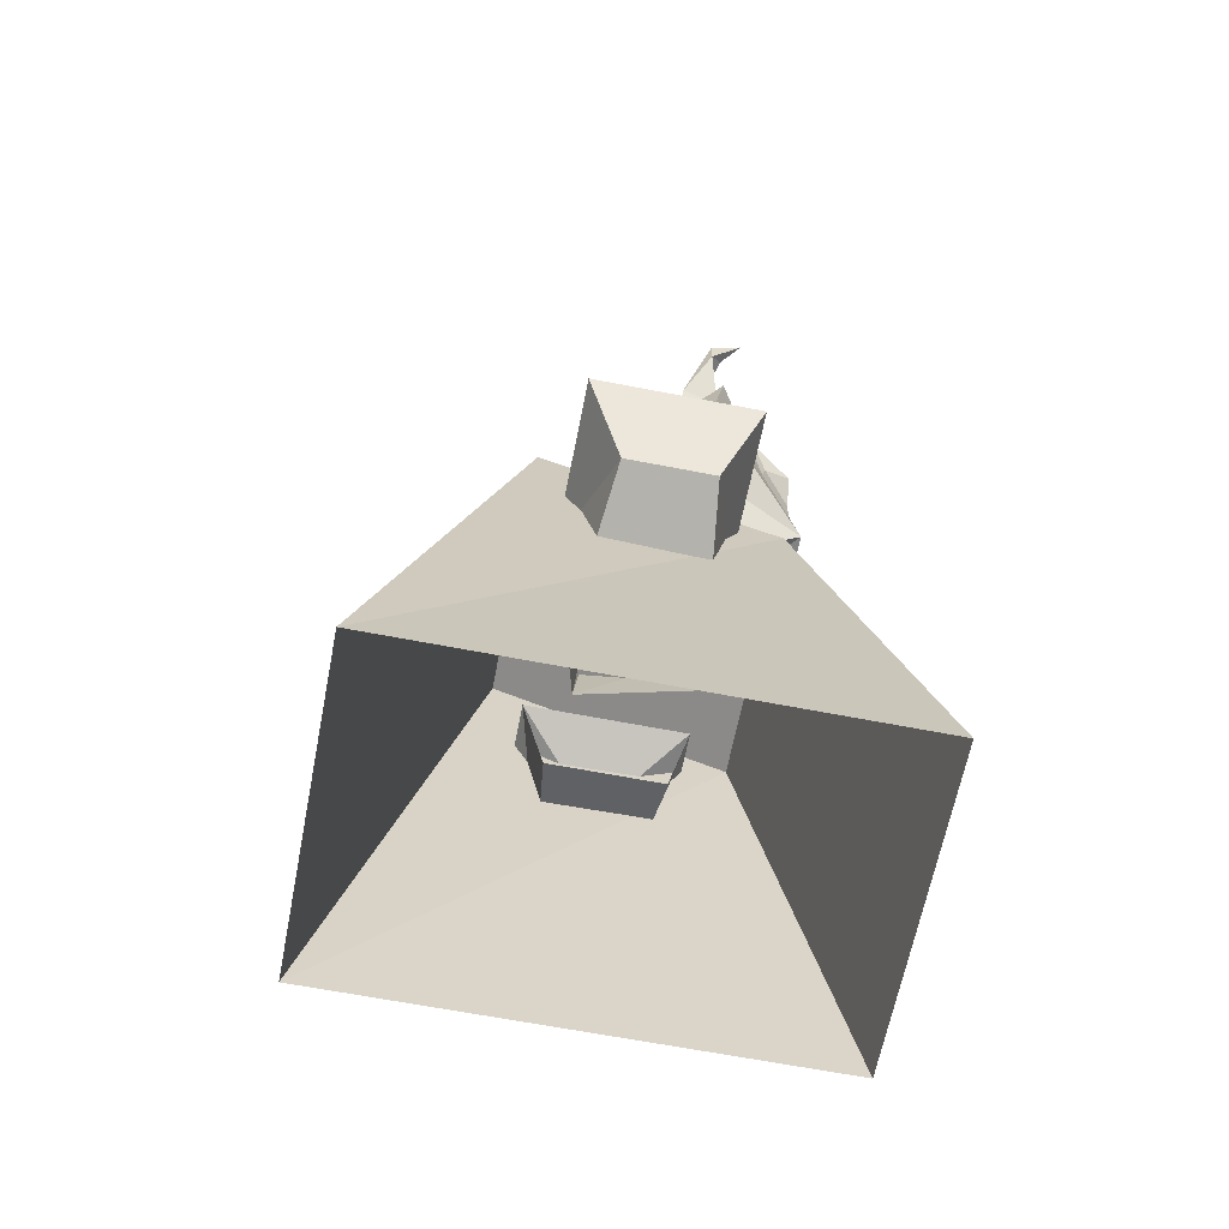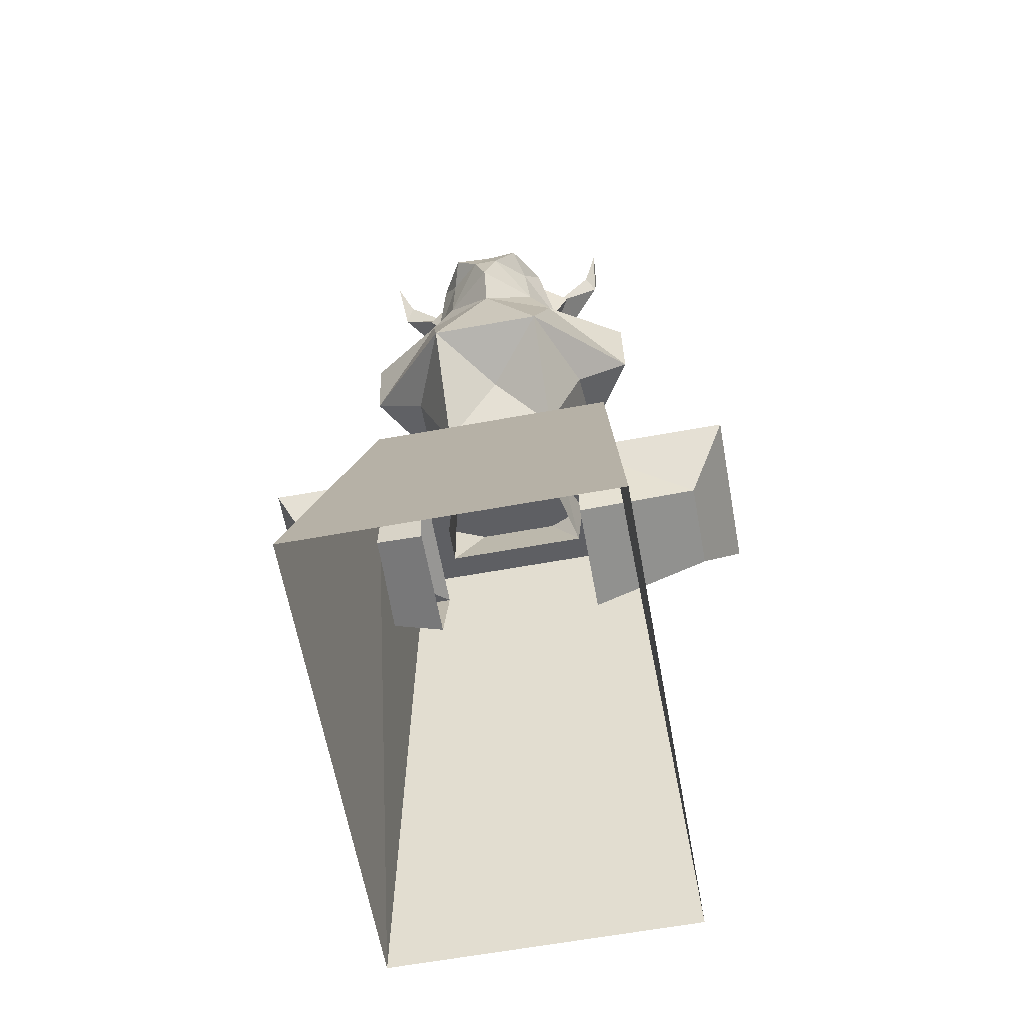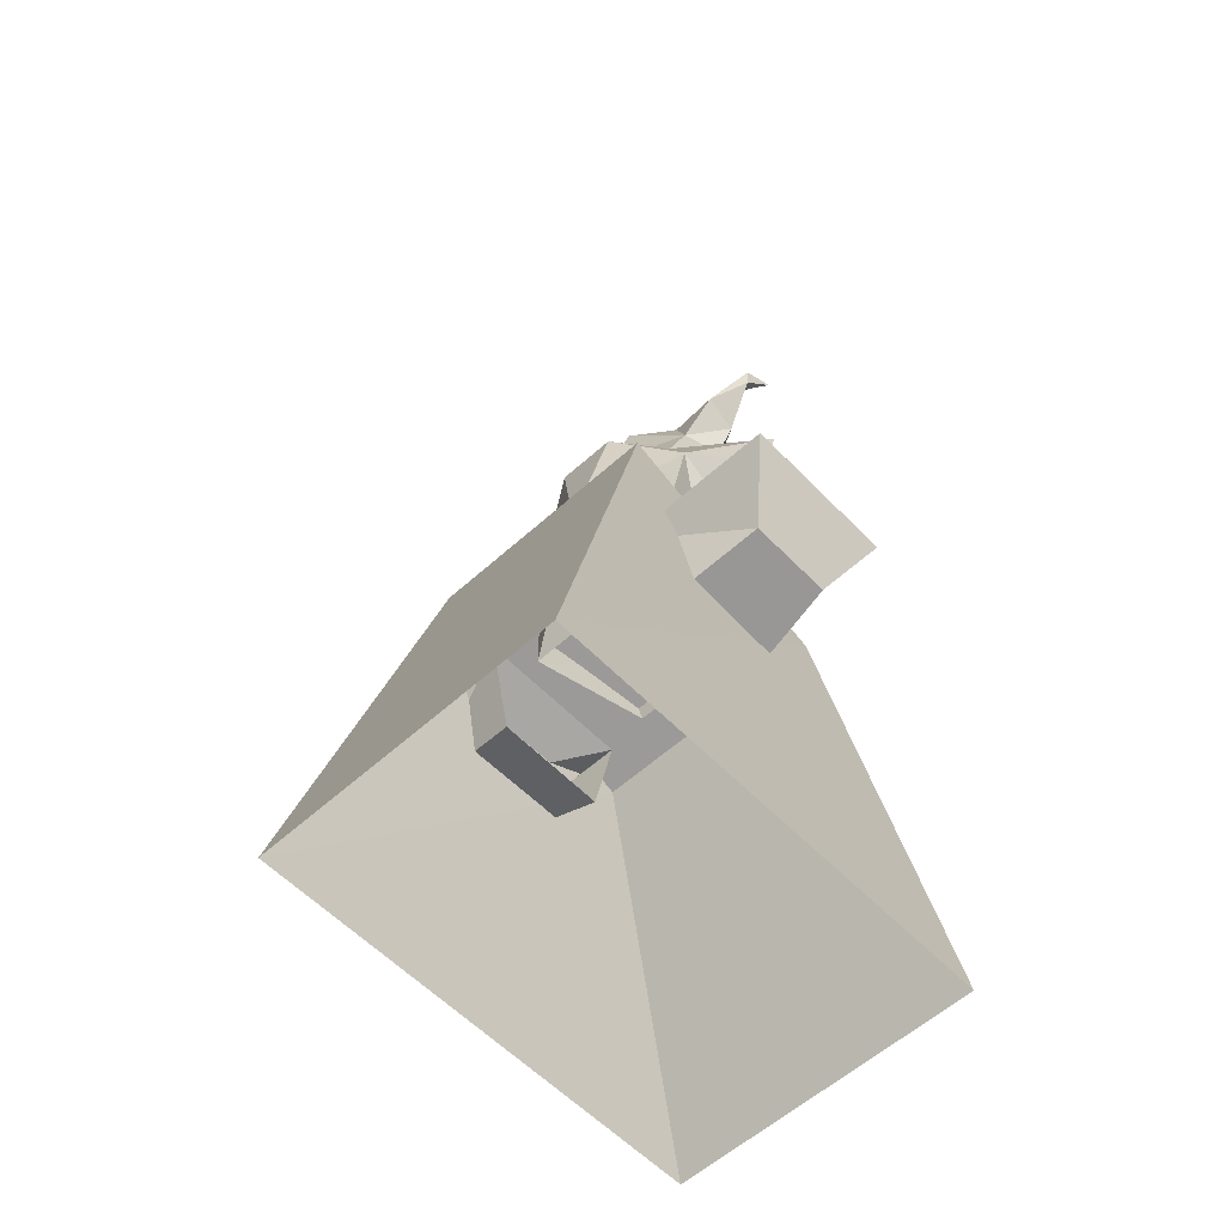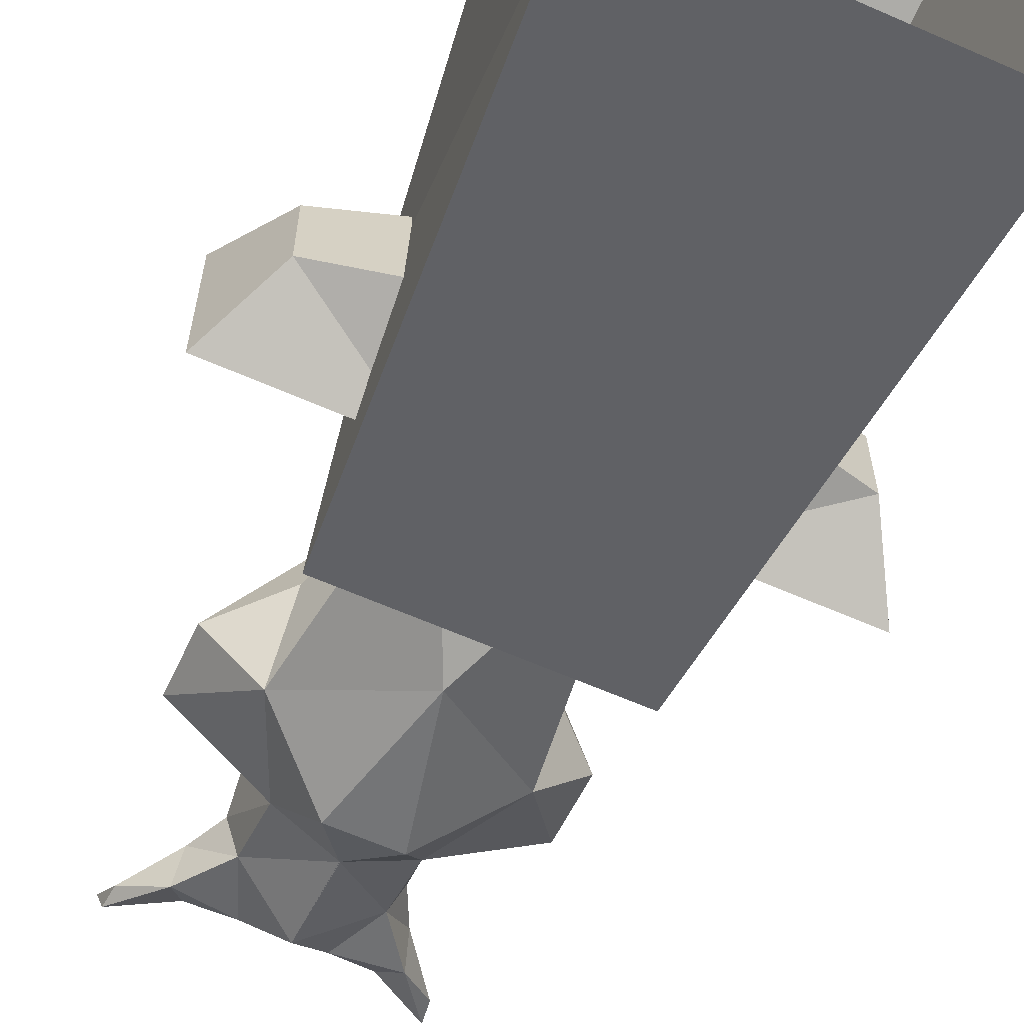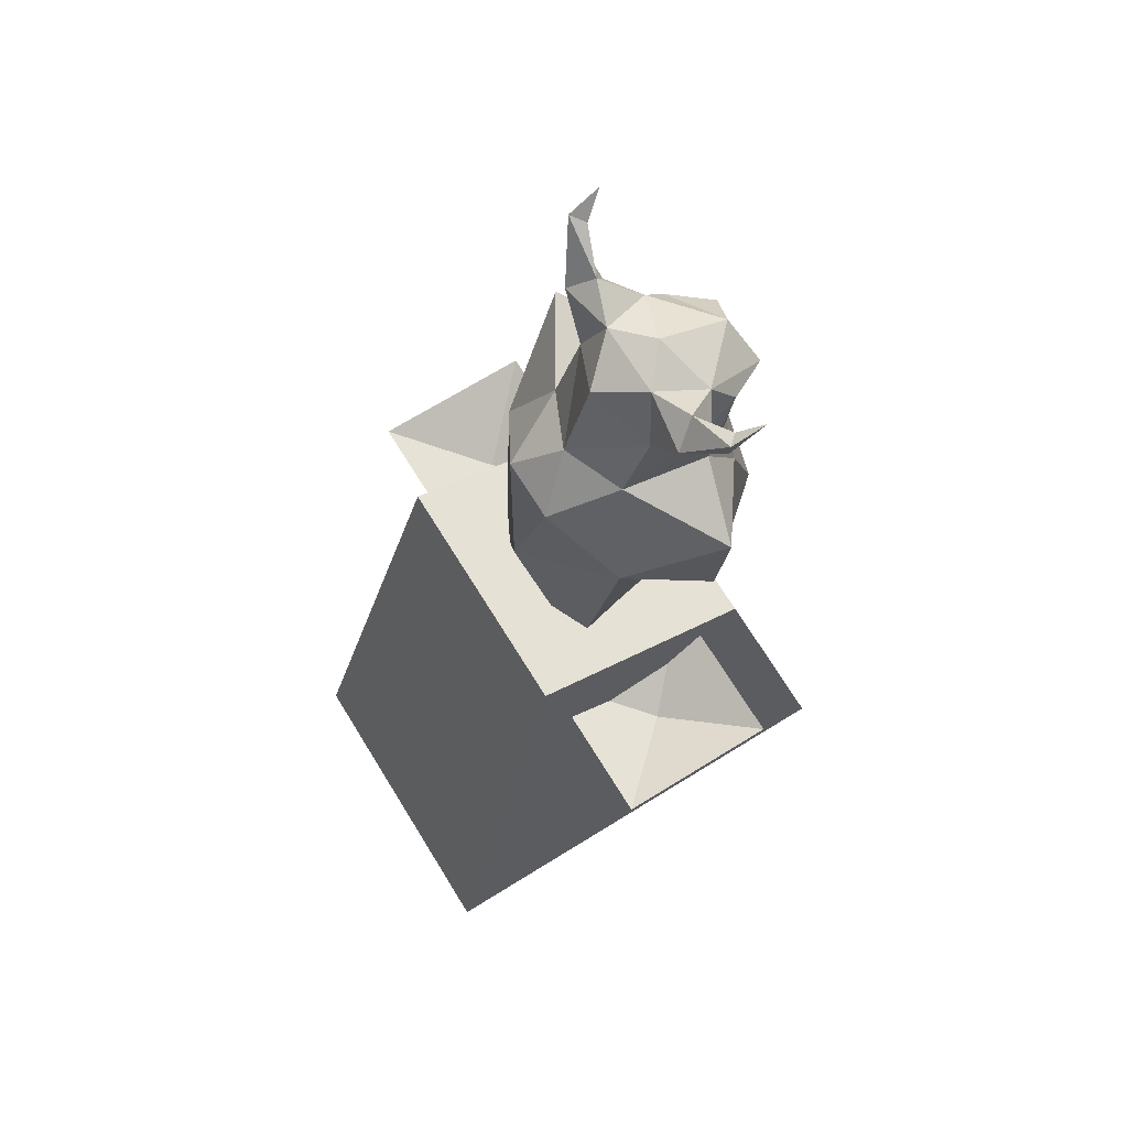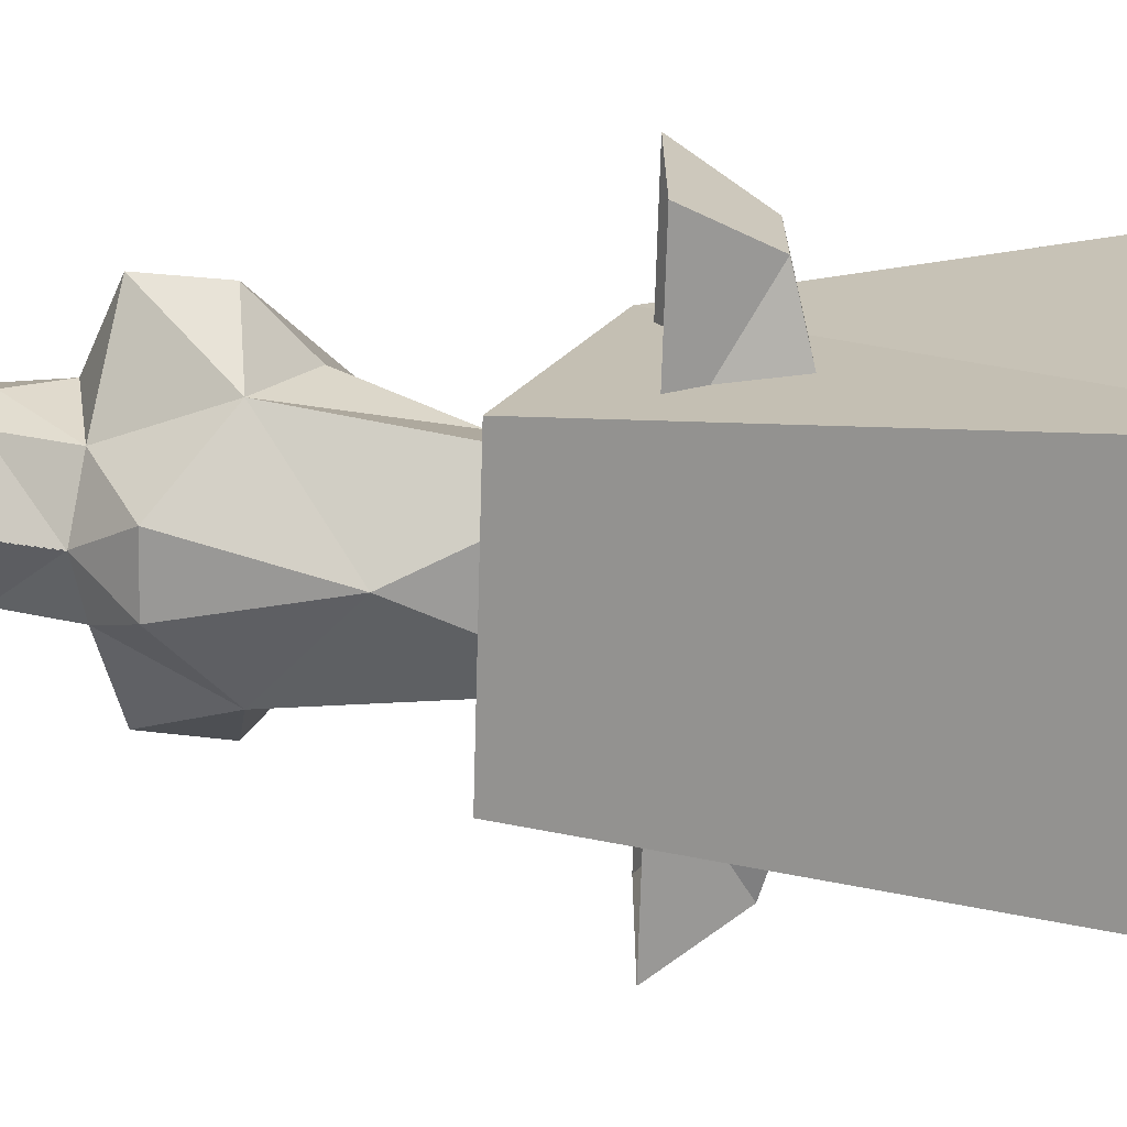
<metadata>
{"format":"obj","ext":"obj","renderer":"f3d","projection":"perspective","resolution":1024,"background":"white","views":[{"elev":-64.6,"azim":-101.1,"up":"+Y"},{"elev":-63.1,"azim":10.4,"up":"+Y"},{"elev":-57.6,"azim":-136.8,"up":"+Y"},{"elev":-63.5,"azim":-23.9,"up":"+Z"},{"elev":69.9,"azim":-121.7,"up":"+Y"},{"elev":-69.8,"azim":-91.7,"up":"+Z"}]}
</metadata>
<code>
o PC_LOB_SLEEPER3
v 0.207 0.8559 -0.1846
v 0.2422 0 0.374
v -0.2798 0 -0.4198
v 0.07332 0.709 0.1241
v 0.2168 1.549 0.1705
v -0.2144 1.549 0.1705
v -0.1157 0.709 -0.067
v 0.1401 0.5159 0.0879
v 0.4061 0.6887 -0.1409
v 0.4061 0.6887 0.1251
v -0.1401 0.5159 0.0879
v -0.4061 0.6887 -0.1409
v -0.4061 0.6887 0.1251
v 0.1401 0.6887 -0.1409
v -0.1401 0.6887 -0.1409
v 0.2422 0 -0.4198
v -0.2798 0 0.374
v -0.2046 0.8559 -0.1846
v -0.05721 1.343 0.2828
v 0.1271 1.477 0.1105
v 0.1181 0.709 -0.067
v 0.1401 0.6887 0.1251
v -0.1401 0.6887 0.1251
v 0.207 0.7089 0.1976
v -0.2046 0.7089 0.1976
v 0.2081 1.493 0.1167
v -0.1247 1.477 0.1105
v -0.2057 1.493 0.1167
v 0.1401 0.5159 -0.1036
v -0.1401 0.5159 -0.1036
v -0.05025 1.189 -0.087
v -0.2487 1.224 0.1168
v 0.09675 0.9957 0.2711
v 0.1262 1.275 0.1535
v 0.0012 1.422 0.0212
v -0.1237 1.275 0.1535
v -0.07092 0.709 0.1241
v 0.2511 1.224 0.1168
v -0.09435 0.9957 0.2711
v -0.09435 0.856 0.1094
v 0.09675 0.856 0.1094
v 0.3396 0.569 -0.07969
v -0.3396 0.569 -0.07969
v 0.1666 1.091 -0.02305
v -0.1456 1.417 0.1351
v -0.0576 1.459 0.08607
v 0.3396 0.569 0.06396
v -0.3396 0.569 0.06396
v -0.1642 1.091 -0.02305
v -0.2487 1.106 0.0947
v 0.2511 1.106 0.0947
v 0.148 1.417 0.1351
v 0.09675 1.253 0.0212
v 0.0012 1.232 0.2916
v 0.05961 1.343 0.2828
v 0.2777 0.6222 -0.004064
v -0.2777 0.6222 -0.004064
v 0.0012 0.9618 -0.1164
v -0.09435 1.253 0.0212
v 0.0012 1.157 0.2637
v 0.000687 1.268 -0.0229
v 0.05265 1.189 -0.087
v 0.0012 0.9589 0.1608
v 0.09675 1.363 0.0653
v 0.06 1.459 0.08607
v 0.0894 1.426 0.1703
v 0.1188 1.357 0.13
v -0.09435 1.363 0.0653
v -0.087 1.426 0.1703
v -0.1164 1.357 0.13
v 0.0012 1.405 0.2579
v 0.0012 1.472 0.1364
v 0.001713 1.268 -0.0229
v -0.1568 1.021 0.1155
v 0.1592 1.021 0.1155
v -0.1508 1.44 0.07343
v -0.2096 1.527 0.1152
v 0.1532 1.44 0.07343
v 0.212 1.527 0.1152
v 0.09984 1.37 0.2111
v 0.02244 1.306 0.2857
v -0.09744 1.37 0.2111
v -0.02004 1.306 0.2857
v -0.07965 1.247 0.2168
v 0.08205 1.247 0.2168
v -0.1164 1.179 0.2123
v 0.1188 1.179 0.2123
v 0.07431 1.326 0.235
v -0.07191 1.326 0.235
v -0.1903 1.514 0.1356
v 0.1927 1.514 0.1356
f 3 17 25
f 24 2 16
f 14 22 56
f 8 29 47
f 23 15 57
f 30 11 48
f 14 56 9
f 42 47 29
f 57 15 12
f 48 43 30
f 16 3 18
f 17 2 24
f 18 1 16
f 24 25 17
f 22 8 47
f 11 23 48
f 25 24 1
f 16 1 24
f 25 18 3
f 1 18 25
f 29 14 42
f 15 30 43
f 9 10 42
f 14 9 42
f 12 15 43
f 13 12 43
f 10 22 47
f 47 42 10
f 43 48 13
f 23 13 48
f 9 56 10
f 22 10 56
f 57 12 13
f 13 23 57
f 21 58 44
f 60 33 87
f 7 58 21
f 40 49 7
f 71 72 69
f 58 7 49
f 88 81 85
f 66 72 71
f 44 41 21
f 26 91 20
f 78 20 79
f 76 27 46
f 82 70 36
f 90 28 27
f 27 76 77
f 68 35 73
f 59 36 70
f 36 59 32
f 39 74 40
f 75 33 41
f 33 39 63
f 35 64 61
f 20 52 26
f 64 65 78
f 20 78 65
f 86 50 39
f 83 89 84
f 40 63 39
f 51 87 33
f 44 62 53
f 60 39 33
f 39 60 86
f 40 37 41
f 7 37 40
f 37 4 41
f 41 4 21
f 44 53 38
f 44 75 41
f 28 45 27
f 46 68 76
f 46 35 68
f 66 65 72
f 59 49 32
f 40 74 49
f 50 32 49
f 86 32 50
f 38 51 44
f 51 38 87
f 34 67 80
f 64 53 61
f 53 34 38
f 34 53 67
f 84 54 83
f 71 55 80
f 83 54 81
f 54 85 81
f 58 62 44
f 31 58 49
f 59 68 73
f 31 49 59
f 54 84 60
f 54 60 85
f 53 62 61
f 61 62 31
f 62 58 31
f 63 41 33
f 41 63 40
f 53 64 67
f 64 78 52
f 35 65 64
f 35 46 65
f 52 20 66
f 65 66 20
f 66 67 52
f 52 67 64
f 68 59 70
f 45 76 68
f 27 45 69
f 69 46 27
f 70 69 45
f 68 70 45
f 81 71 83
f 69 19 71
f 72 65 46
f 69 72 46
f 31 59 73
f 50 49 74
f 50 74 39
f 44 51 75
f 75 51 33
f 76 45 28
f 28 77 76
f 77 90 27
f 6 77 28
f 52 78 26
f 79 26 78
f 91 79 20
f 79 5 26
f 66 80 67
f 80 66 71
f 71 81 55
f 81 88 55
f 19 69 82
f 82 69 70
f 83 71 19
f 89 83 19
f 36 84 89
f 86 36 32
f 85 34 88
f 38 34 87
f 60 84 86
f 36 86 84
f 87 34 85
f 85 60 87
f 80 88 34
f 88 80 55
f 36 89 82
f 19 82 89
f 6 28 90
f 6 90 77
f 26 5 91
f 91 5 79

</code>
